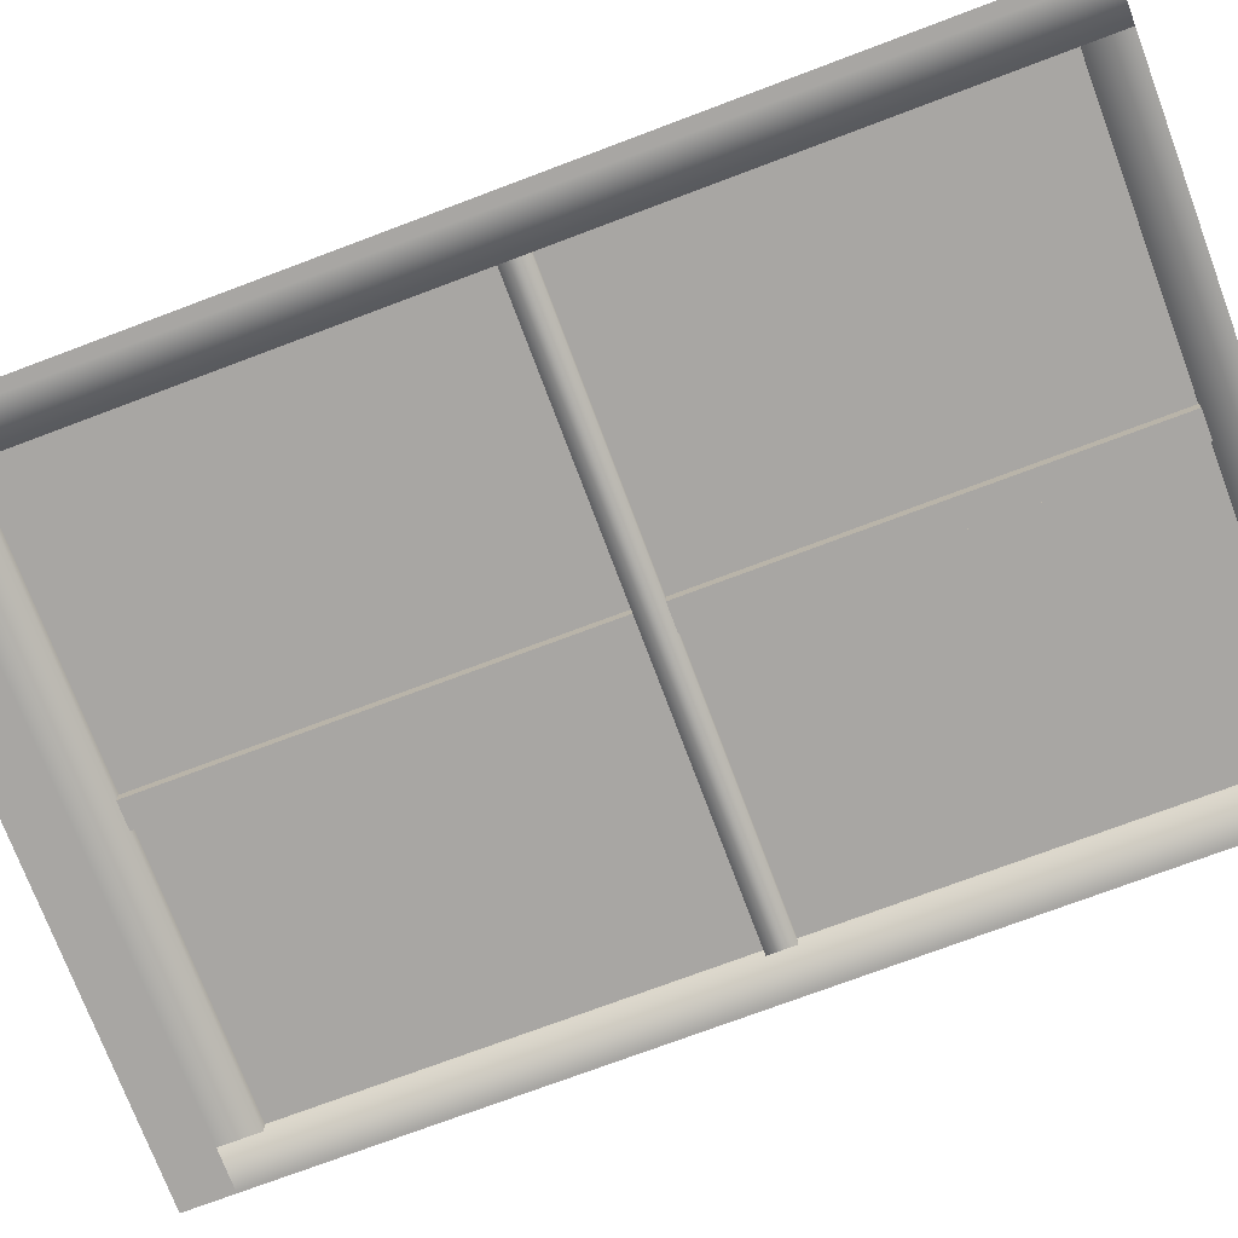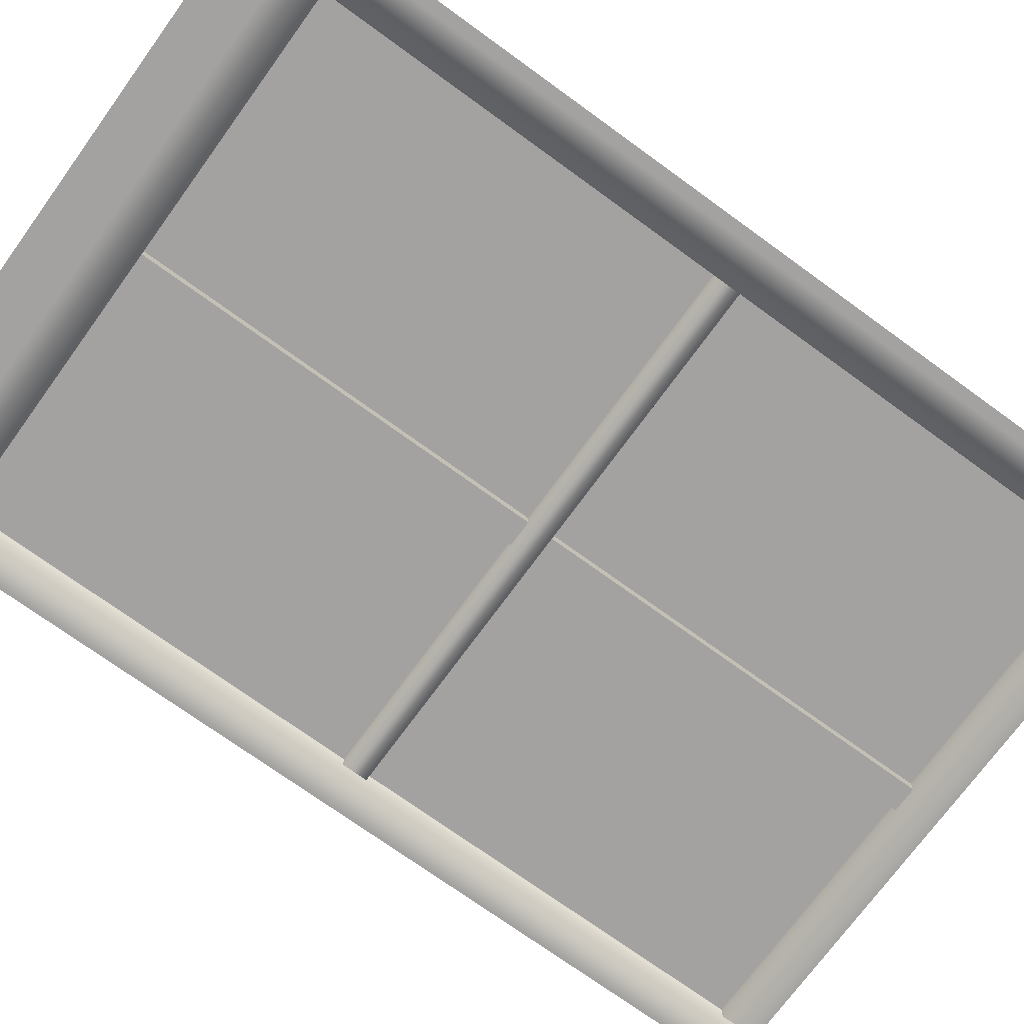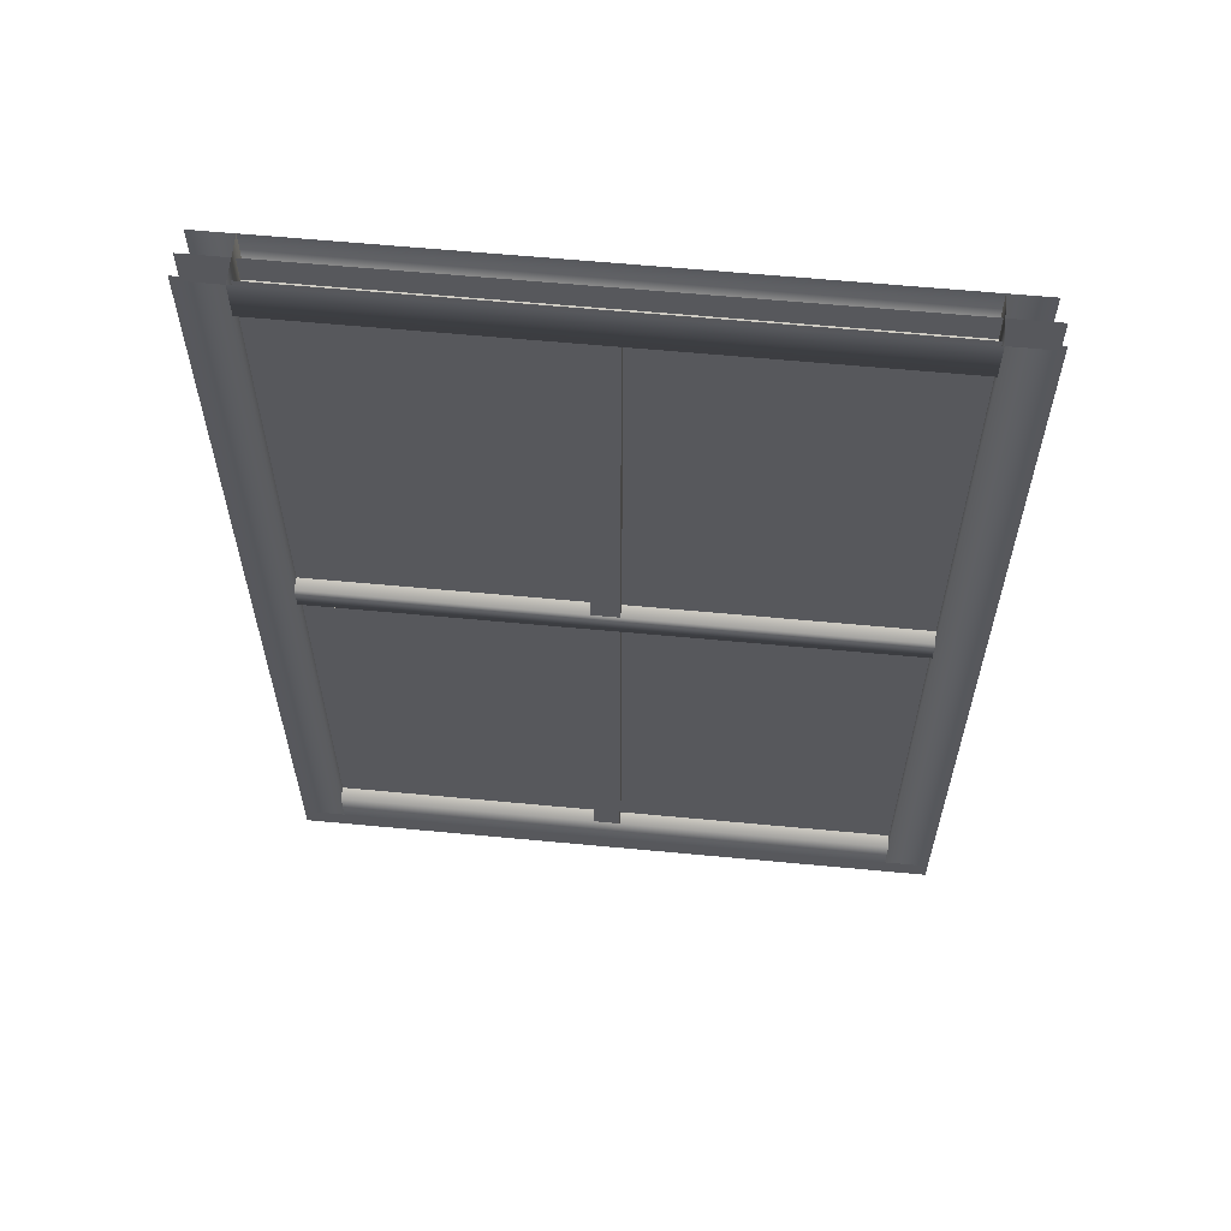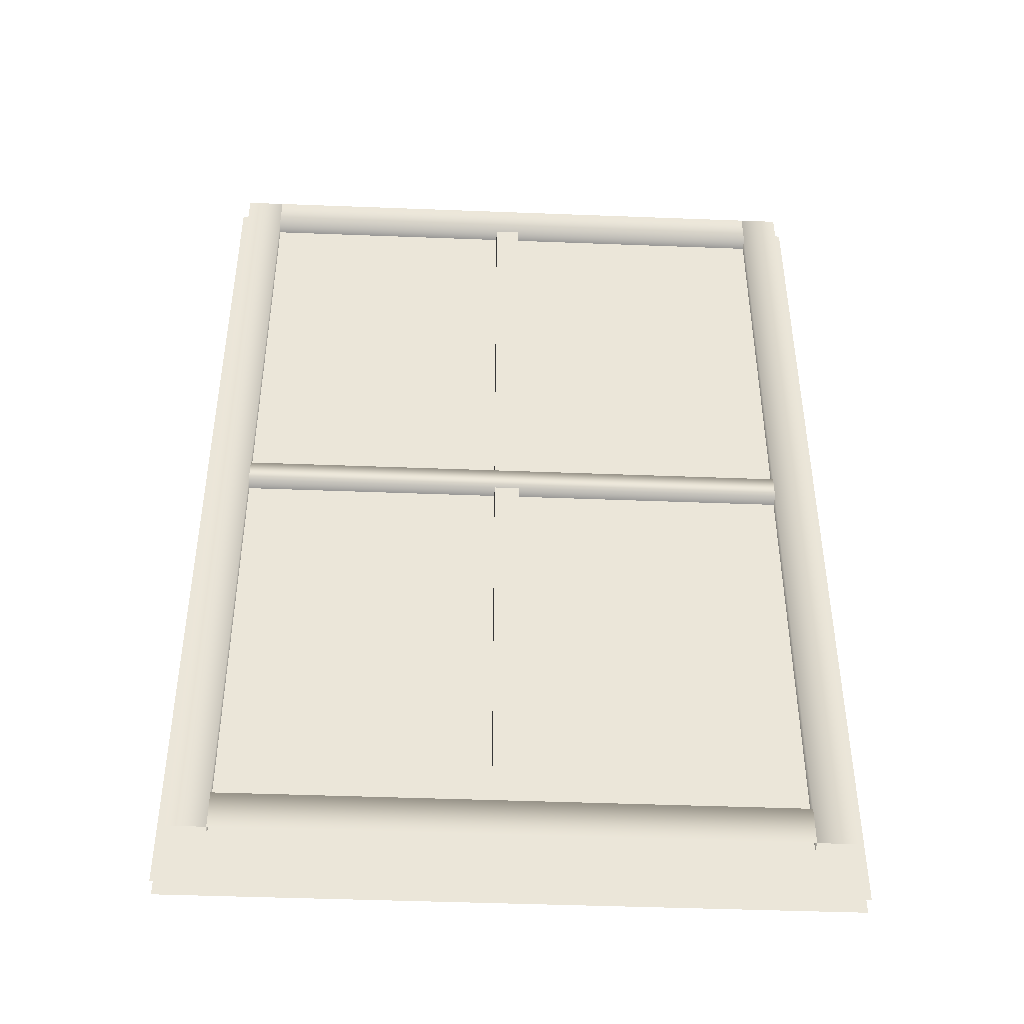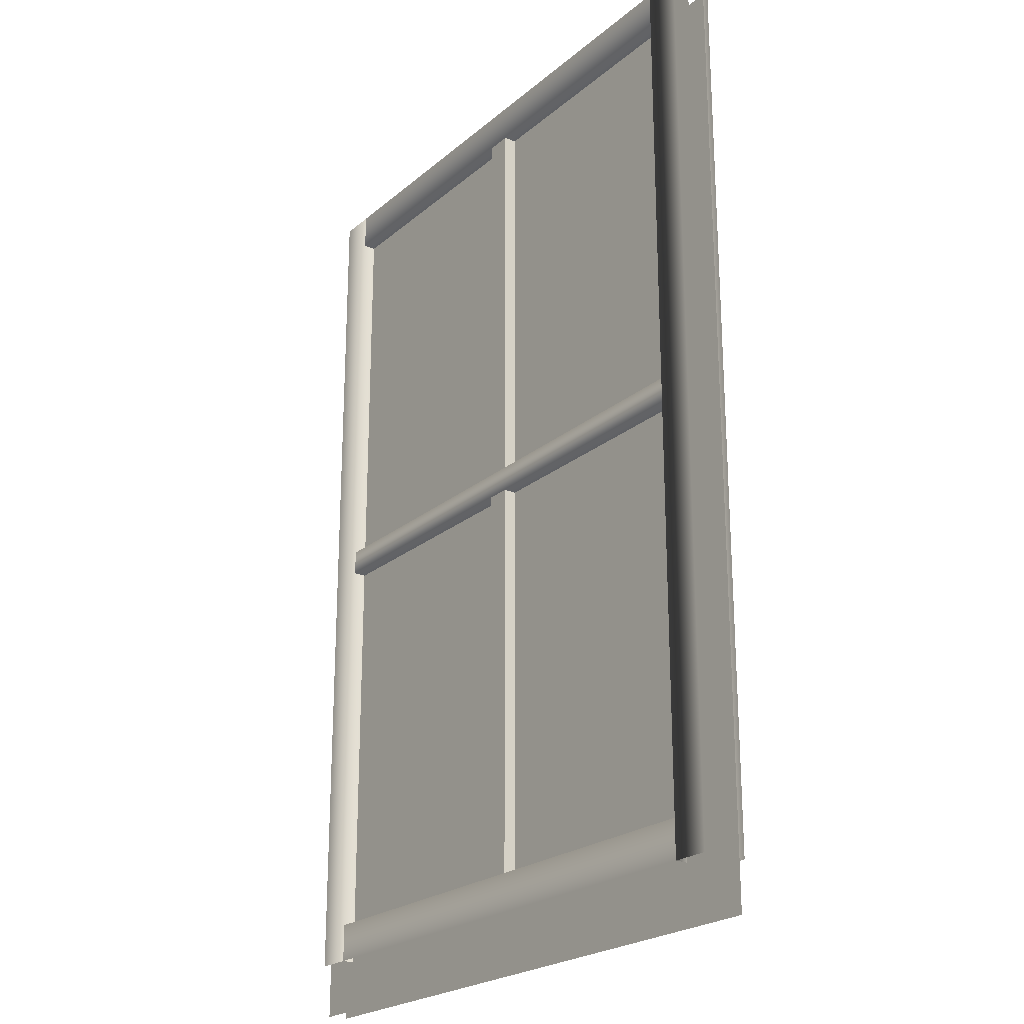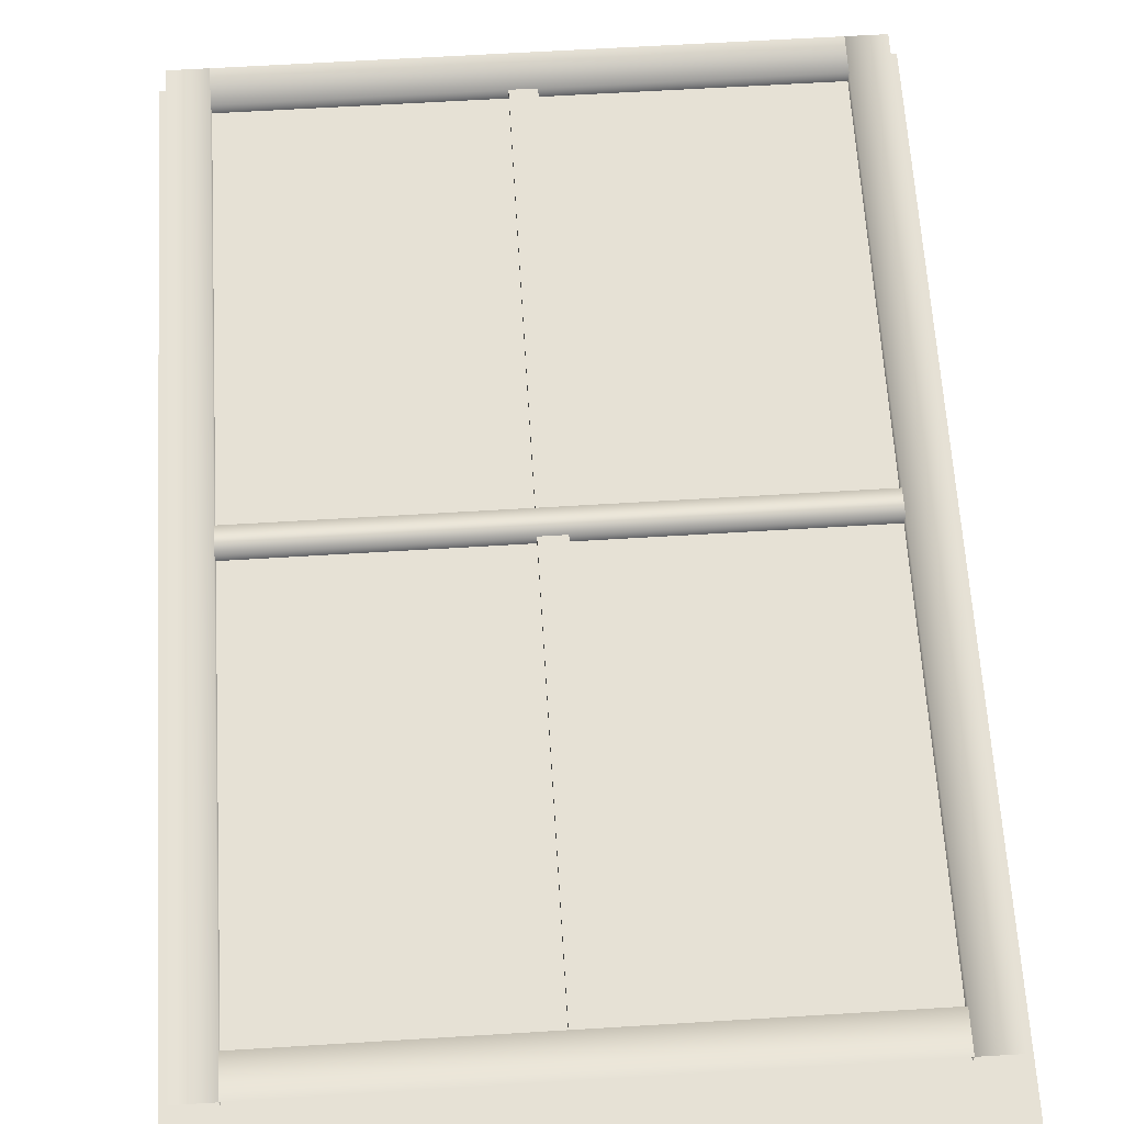
<metadata>
{"format":"obj","ext":"obj","renderer":"f3d","projection":"perspective","resolution":1024,"background":"white","views":[{"elev":-74.3,"azim":-69.4,"up":"+Y"},{"elev":-72.7,"azim":-126.0,"up":"+Y"},{"elev":61.2,"azim":-174.5,"up":"+Z"},{"elev":-44.3,"azim":177.4,"up":"+Z"},{"elev":-22.9,"azim":54.3,"up":"+Z"},{"elev":64.5,"azim":176.5,"up":"+Y"}]}
</metadata>
<code>
g NuclearCity_BlackWoodsHouse_glass_004
v -0.7705 -0.02415 1.075
v 0.7705 -0.02415 1.075
v 0.7705 -0.02415 -1.198
v -0.7705 -0.02415 -1.198
v -0.7705 0.02415 1.075
v 0.7705 0.02415 -1.198
v 0.7705 0.02415 1.075
v -0.7705 0.02415 -1.198
v 0.7525 0.05442 1.104
v 0.6609 0.05442 1.104
v 0.6609 0.05442 -1.075
v 0.7525 0.05442 -1.075
v -0.6609 0.05442 0.04509
v -0.6609 0.05442 -0.01606
v 0.6609 0.05442 -0.01606
v 0.6609 0.05442 0.04509
v -0.6609 0.05442 1.104
v -0.7525 0.05442 1.104
v -0.7525 0.05442 -1.075
v -0.6609 0.05442 -1.075
v 0.04581 0.05442 1.012
v -0.01529 0.05442 1.012
v -0.01529 0.05442 0.04509
v 0.04581 0.05442 0.04509
v 0.04581 0.05442 -0.01606
v -0.01529 0.05442 -0.01606
v -0.01529 0.05442 -0.9834
v 0.04581 0.05442 -0.9834
v -0.6609 0.05442 1.104
v -0.6609 0.05442 1.012
v 0.6609 0.05442 1.012
v 0.6609 0.05442 1.104
v -0.6609 0.05442 -0.9834
v -0.6609 0.05442 -1.075
v 0.6609 0.05442 -1.075
v 0.6609 0.05442 -0.9834
v -0.7525 -0.05442 1.104
v -0.6609 -0.05442 1.104
v -0.6609 -0.05442 -1.075
v -0.7525 -0.05442 -1.075
v 0.6609 -0.05443 0.04509
v 0.6609 -0.05443 -0.01606
v -0.6609 -0.05442 -0.01606
v -0.6609 -0.05442 0.04509
v 0.6609 -0.05442 1.104
v 0.7525 -0.05442 1.104
v 0.7525 -0.05442 -1.075
v 0.6609 -0.05442 -1.075
v -0.01529 -0.05442 1.012
v 0.04581 -0.05442 1.012
v 0.04581 -0.05442 0.04509
v -0.01529 -0.05442 0.04509
v -0.01529 -0.05442 -0.01606
v 0.04581 -0.05442 -0.01606
v 0.04581 -0.05442 -0.9834
v -0.01529 -0.05442 -0.9834
v 0.6609 -0.05442 1.104
v 0.6609 -0.05443 1.012
v -0.6609 -0.05442 1.012
v -0.6609 -0.05442 1.104
v 0.6609 -0.05443 -0.9834
v 0.6609 -0.05442 -1.075
v -0.6609 -0.05442 -1.075
v -0.6609 -0.05442 -0.9834
v -0.6609 0.05442 1.012
v -0.6609 -0.05442 1.012
v 0.6609 -0.05443 1.012
v 0.6609 0.05442 1.012
v -0.6609 0.05442 -0.9834
v 0.6609 0.05442 -0.9834
v 0.6609 -0.05443 -0.9834
v -0.6609 -0.05442 -0.9834
v -0.6609 0.05442 0.04509
v 0.6609 0.05442 0.04509
v 0.6609 -0.05443 0.04509
v -0.6609 -0.05442 0.04509
v -0.6609 0.05442 -0.01606
v -0.6609 -0.05442 -0.01606
v 0.6609 -0.05443 -0.01606
v 0.6609 0.05442 -0.01606
v 0.6609 0.05442 1.104
v 0.6609 -0.05442 1.104
v 0.6609 -0.05442 -1.075
v 0.6609 0.05442 -1.075
v -0.6609 0.05442 1.104
v -0.6609 0.05442 -1.075
v -0.6609 -0.05442 -1.075
v -0.6609 -0.05442 1.104
v -0.01529 0.05442 1.012
v -0.0153 -0.05442 1.012
v -0.0153 -0.05442 -0.9834
v -0.01529 0.05442 -0.9834
v 0.04581 0.05442 1.012
v 0.04581 0.05442 -0.9834
v 0.04581 -0.05442 -0.9834
v 0.04581 -0.05442 1.012
g NuclearCity_BlackWoodsHouse_glass_004_0
f 3 2 1
f 4 3 1
f 7 6 5
f 6 8 5
f 11 10 9
f 12 11 9
f 15 14 13
f 16 15 13
f 19 18 17
f 20 19 17
f 23 22 21
f 24 23 21
f 27 26 25
f 28 27 25
f 31 30 29
f 32 31 29
f 35 34 33
f 36 35 33
f 39 38 37
f 40 39 37
f 43 42 41
f 44 43 41
f 47 46 45
f 48 47 45
f 51 50 49
f 52 51 49
f 55 54 53
f 56 55 53
f 59 58 57
f 60 59 57
f 63 62 61
f 64 63 61
f 67 66 65
f 68 67 65
f 71 70 69
f 72 71 69
f 75 74 73
f 76 75 73
f 79 78 77
f 80 79 77
f 83 82 81
f 84 83 81
f 87 86 85
f 88 87 85
f 91 90 89
f 92 91 89
f 95 94 93
f 96 95 93

</code>
